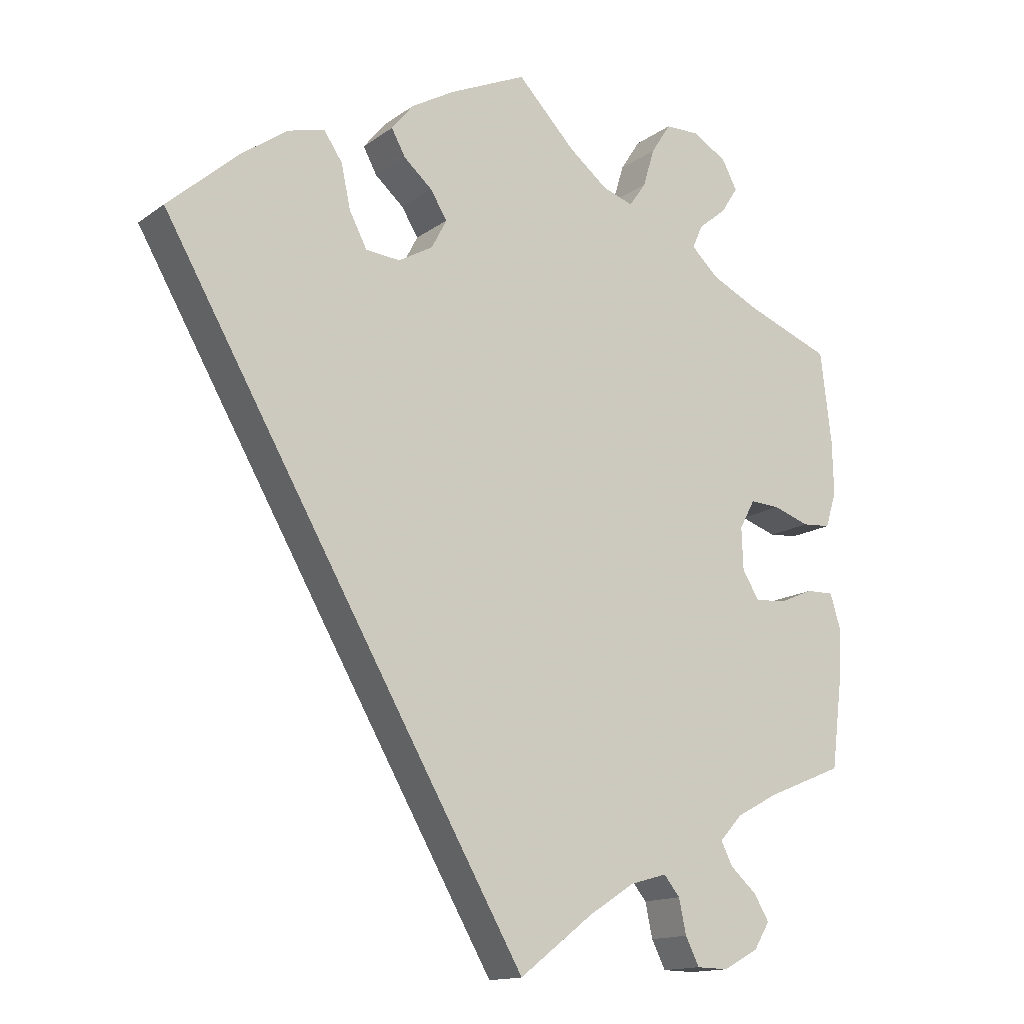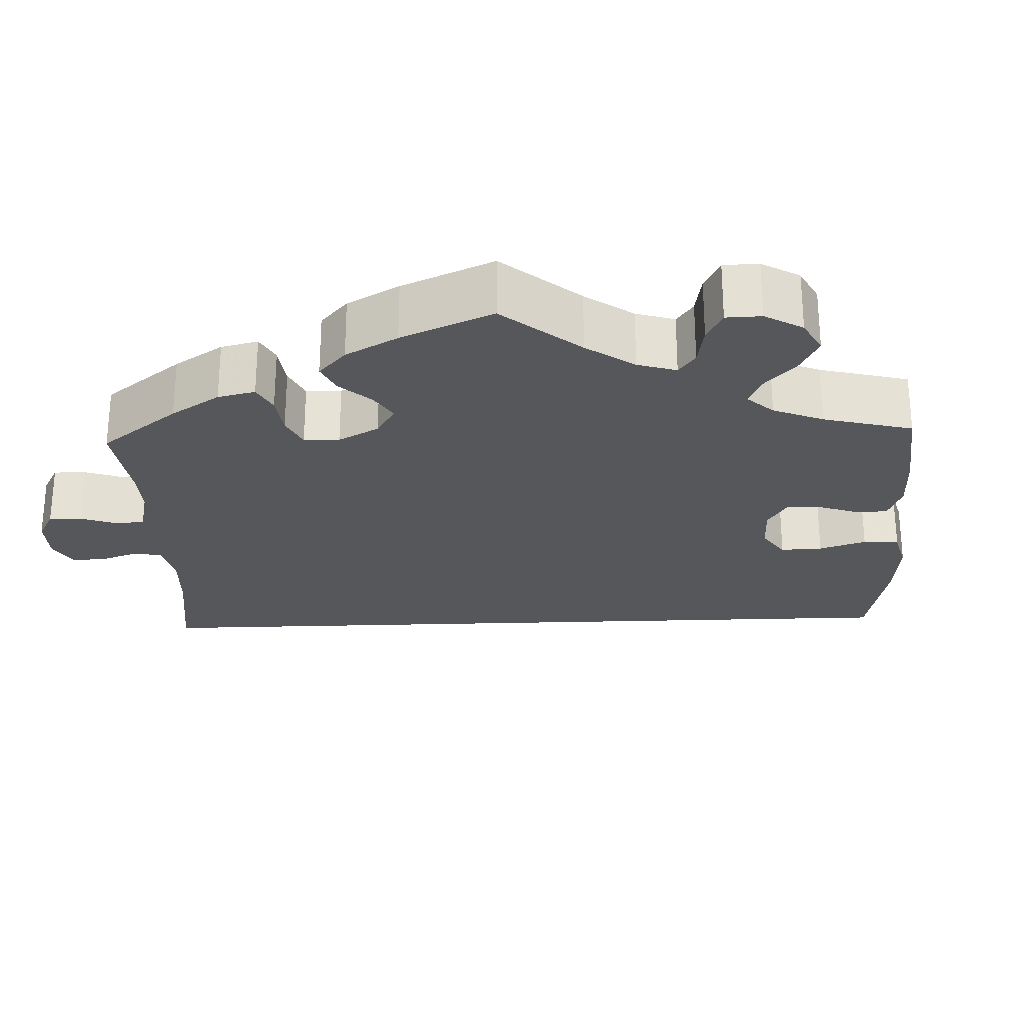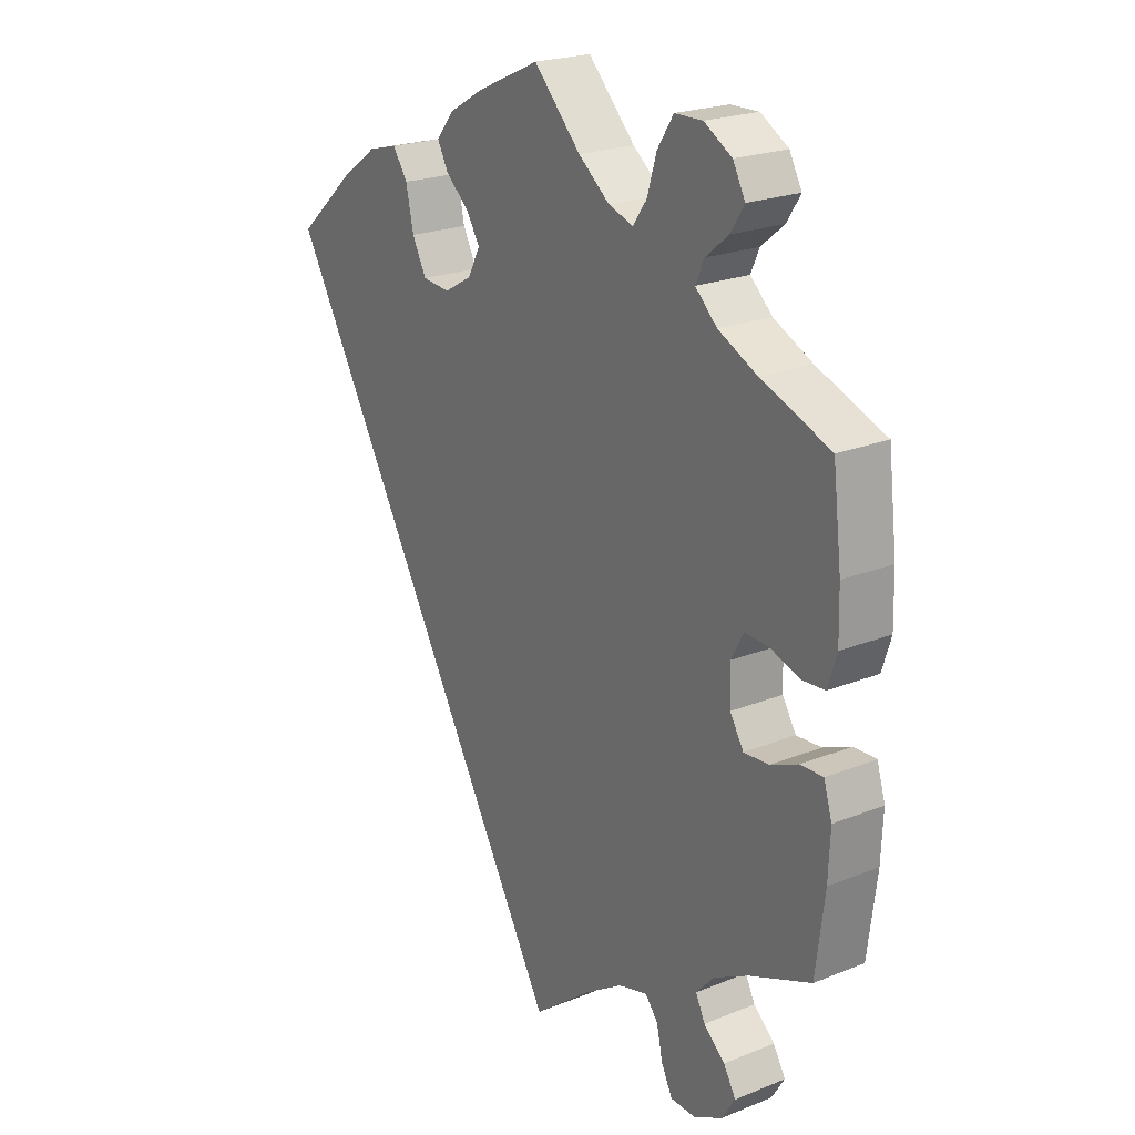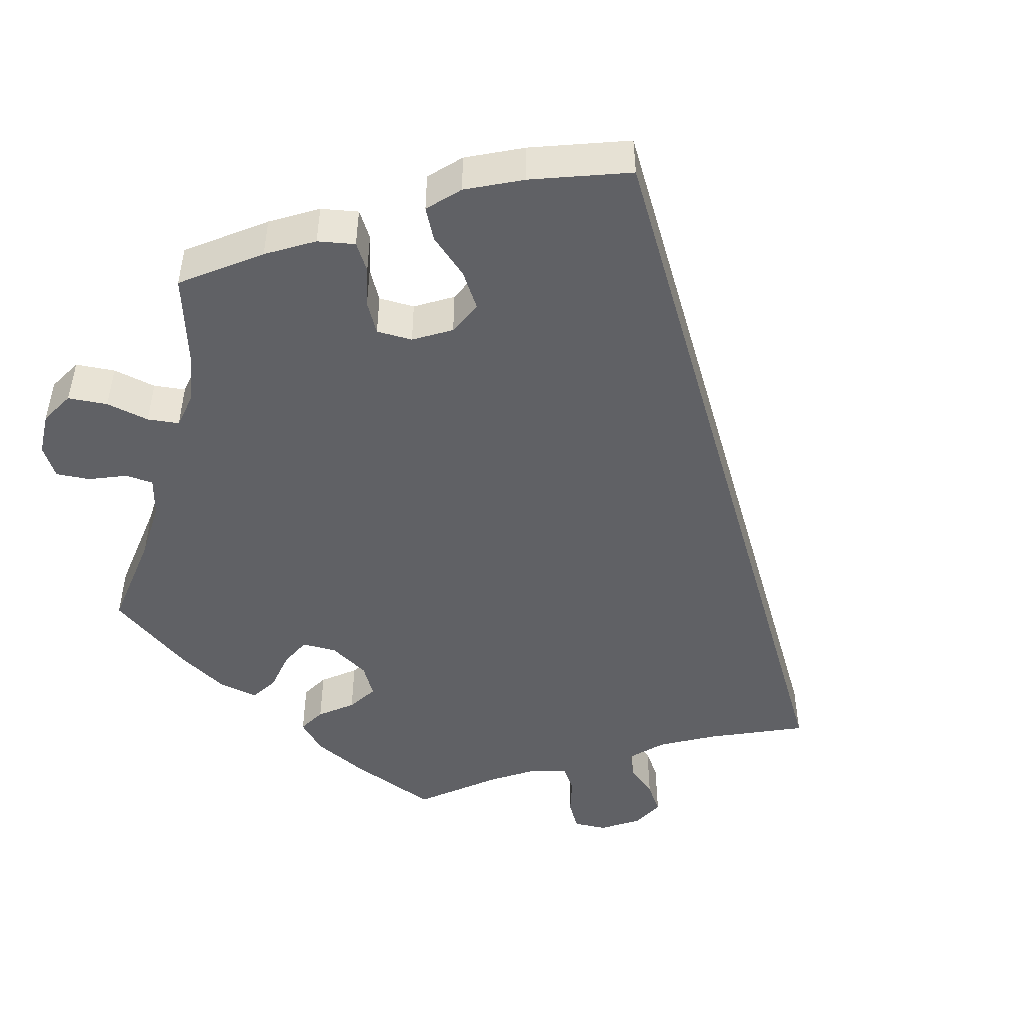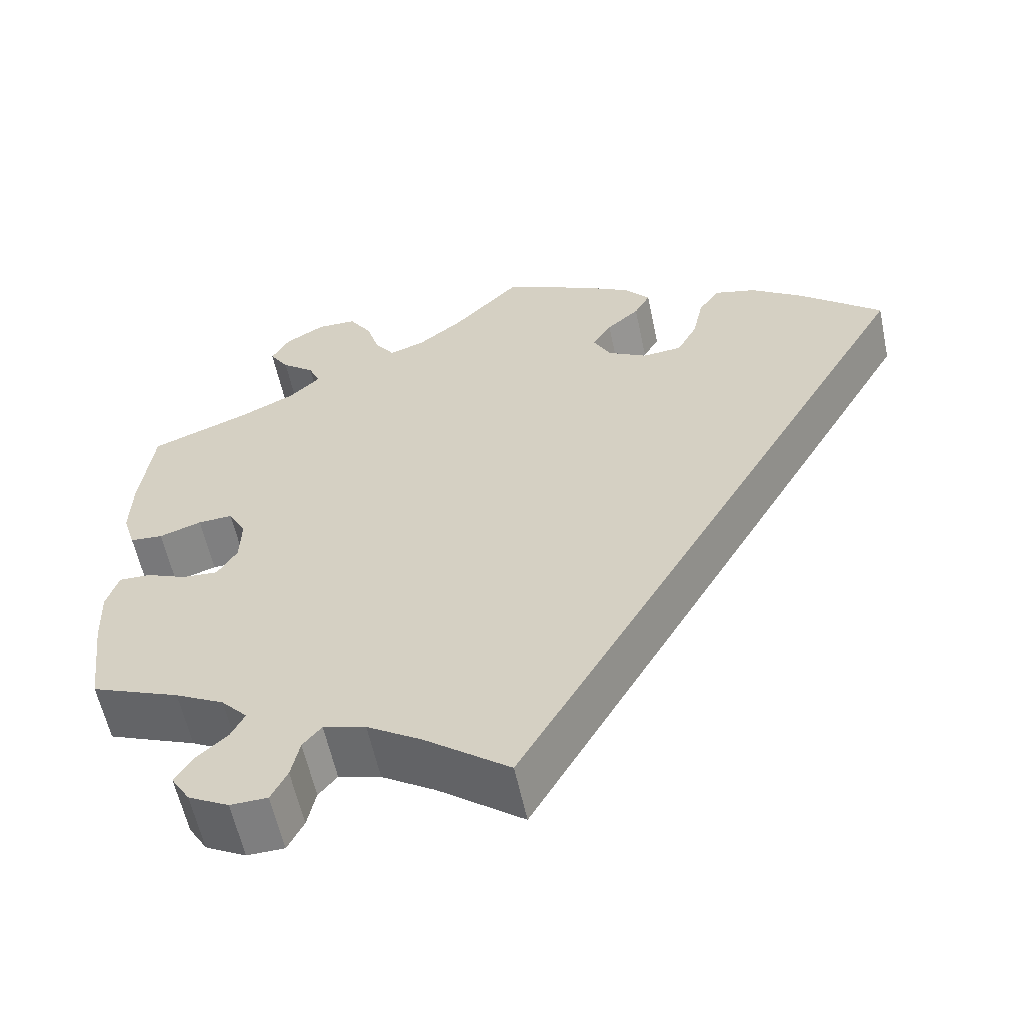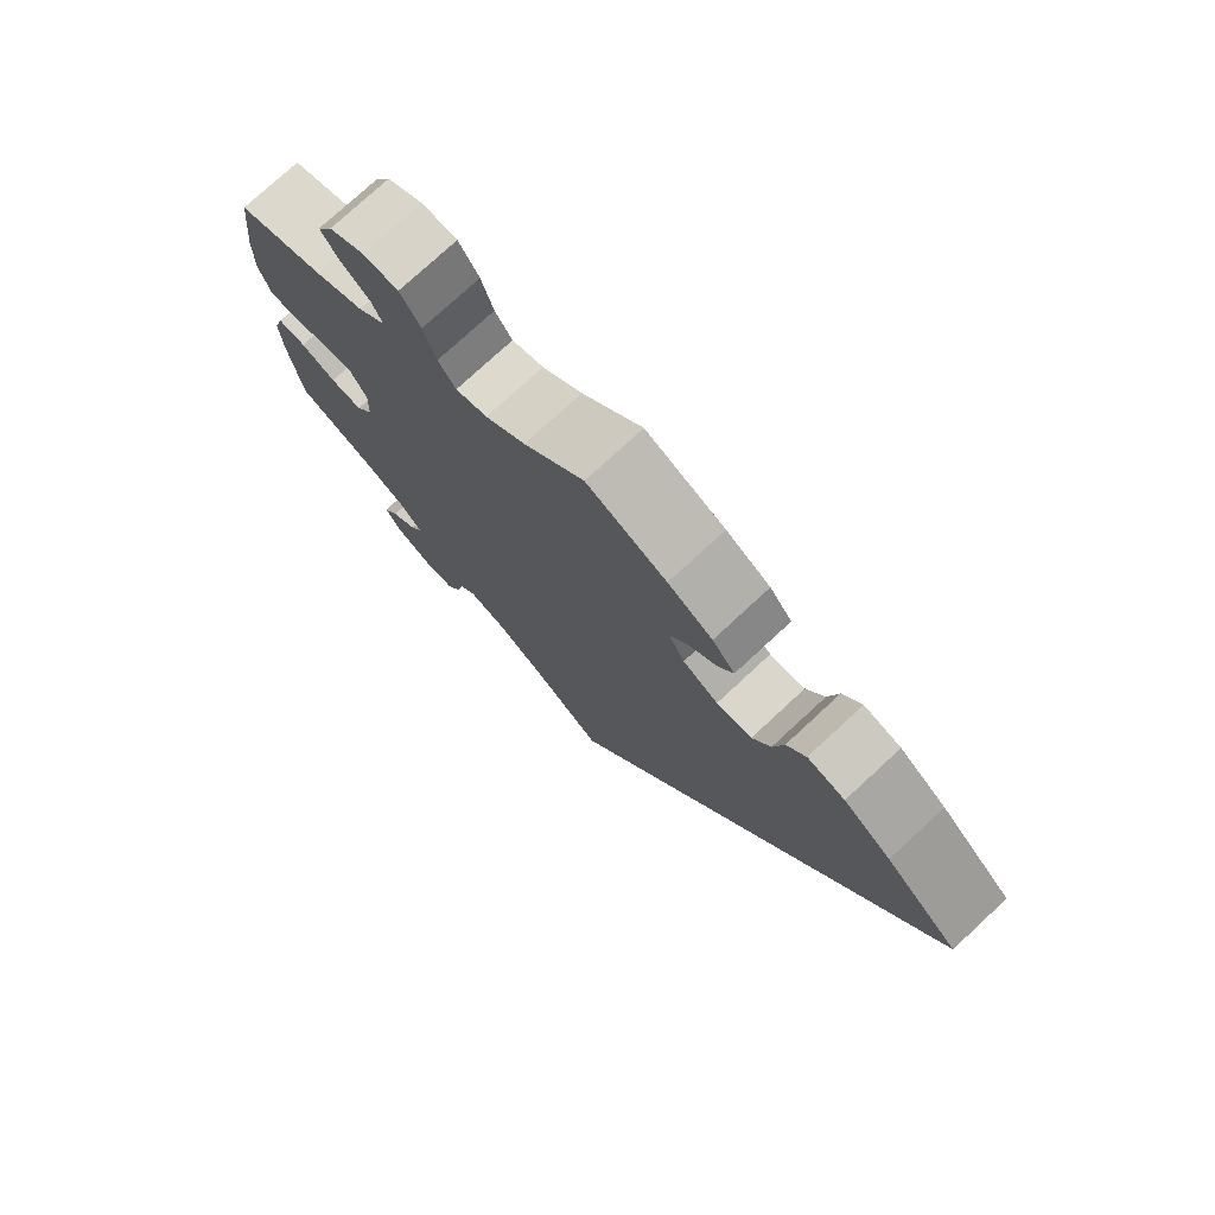
<metadata>
{"format":"obj","ext":"obj","renderer":"f3d","projection":"perspective","resolution":1024,"background":"white","views":[{"elev":-14.4,"azim":146.3,"up":"+Z"},{"elev":-26.5,"azim":-57.8,"up":"+Y"},{"elev":22.2,"azim":-124.9,"up":"+Z"},{"elev":-48.3,"azim":46.0,"up":"+Y"},{"elev":-59.0,"azim":12.0,"up":"+Z"},{"elev":76.2,"azim":47.2,"up":"+Z"}]}
</metadata>
<code>
v 0 0.07 -0.578
v -0.101 0.07 -0.5
v -0.165 0.07 -0.459
v -0.215 0.07 -0.445
v -0.237 0.07 -0.472
v -0.247 0.07 -0.519
v -0.266 0.07 -0.557
v -0.31 0.07 -0.558
v -0.358 0.07 -0.532
v -0.38 0.07 -0.496
v -0.359 0.07 -0.461
v -0.323 0.07 -0.429
v -0.307 0.07 -0.397
v -0.338 0.07 -0.363
v -0.396 0.07 -0.332
v -0.501 0.07 -0.289
v -0.516 0.07 -0.169
v -0.519 0.07 -0.097
v -0.505 0.07 -0.051
v -0.467 0.07 -0.052
v -0.42 0.07 -0.072
v -0.377 0.07 -0.075
v -0.354 0.07 -0.037
v -0.352 0.07 0.02
v -0.373 0.07 0.059
v -0.414 0.07 0.057
v -0.464 0.07 0.04
v -0.503 0.07 0.043
v -0.518 0.07 0.091
v -0.516 0.07 0.165
v -0.501 0.07 0.289
v -0.384 0.07 0.334
v -0.318 0.07 0.366
v -0.281 0.07 0.401
v -0.295 0.07 0.433
v -0.334 0.07 0.465
v -0.357 0.07 0.501
v -0.336 0.07 0.54
v -0.289 0.07 0.568
v -0.242 0.07 0.567
v -0.215 0.07 0.525
v -0.199 0.07 0.472
v -0.176 0.07 0.439
v -0.134 0.07 0.453
v -0.081 0.07 0.495
v -0.001 0.07 0.578
v 0.105 0.07 0.53
v 0.164 0.07 0.496
v 0.194 0.07 0.459
v 0.175 0.07 0.424
v 0.136 0.07 0.39
v 0.113 0.07 0.353
v 0.134 0.07 0.313
v 0.181 0.07 0.286
v 0.228 0.07 0.29
v 0.252 0.07 0.336
v 0.265 0.07 0.396
v 0.29 0.07 0.433
v 0.34 0.07 0.42
v 0.403 0.07 0.375
v 0.5 0.07 0.289
v 0 0 -0.578
v -0.101 0 -0.5
v -0.165 0 -0.459
v -0.215 0 -0.445
v -0.237 0 -0.472
v -0.247 0 -0.519
v -0.266 0 -0.557
v -0.31 0 -0.558
v -0.358 0 -0.532
v -0.38 0 -0.496
v -0.359 0 -0.461
v -0.323 0 -0.429
v -0.307 0 -0.397
v -0.338 0 -0.363
v -0.396 0 -0.332
v -0.501 0 -0.289
v -0.516 0 -0.169
v -0.519 0 -0.097
v -0.505 0 -0.051
v -0.467 0 -0.052
v -0.42 0 -0.072
v -0.377 0 -0.075
v -0.354 0 -0.037
v -0.352 0 0.02
v -0.373 0 0.059
v -0.414 0 0.057
v -0.464 0 0.04
v -0.503 0 0.043
v -0.518 0 0.091
v -0.516 0 0.165
v -0.501 0 0.289
v -0.384 0 0.334
v -0.318 0 0.366
v -0.281 0 0.401
v -0.295 0 0.433
v -0.334 0 0.465
v -0.357 0 0.501
v -0.336 0 0.54
v -0.289 0 0.568
v -0.242 0 0.567
v -0.215 0 0.525
v -0.199 0 0.472
v -0.176 0 0.439
v -0.134 0 0.453
v -0.081 0 0.495
v -0.001 0 0.578
v 0.105 0 0.53
v 0.164 0 0.496
v 0.194 0 0.459
v 0.175 0 0.424
v 0.136 0 0.39
v 0.113 0 0.353
v 0.134 0 0.313
v 0.181 0 0.286
v 0.228 0 0.29
v 0.252 0 0.336
v 0.265 0 0.396
v 0.29 0 0.433
v 0.34 0 0.42
v 0.403 0 0.375
v 0.5 0 0.289
f 60 61 1 2
f 59 60 2 3
f 56 57 58 59
f 55 56 59
f 55 59 3 4
f 54 55 4 5
f 53 54 5
f 52 53 5
f 48 49 50 51
f 48 51 52
f 45 46 47 48
f 44 45 48 52
f 43 44 52 5
f 39 40 41 42
f 35 36 37 38
f 34 35 38 39
f 29 30 31 32
f 29 32 33
f 26 27 28 29
f 25 26 29 33
f 24 25 33 34
f 18 19 20 21
f 18 21 22
f 15 16 17 18
f 14 15 18 22
f 13 14 22 23
f 9 10 11 12
f 9 12 13
f 8 9 13
f 7 8 13
f 34 39 42 43
f 23 24 34 43
f 7 13 23 43
f 5 6 7 43
f 63 62 122 121
f 64 63 121 120
f 120 119 118 117
f 120 117 116
f 65 64 120 116
f 66 65 116 115
f 66 115 114
f 66 114 113
f 112 111 110 109
f 113 112 109
f 109 108 107 106
f 113 109 106 105
f 66 113 105 104
f 103 102 101 100
f 99 98 97 96
f 100 99 96 95
f 93 92 91 90
f 94 93 90
f 90 89 88 87
f 94 90 87 86
f 95 94 86 85
f 82 81 80 79
f 83 82 79
f 79 78 77 76
f 83 79 76 75
f 84 83 75 74
f 73 72 71 70
f 74 73 70
f 74 70 69
f 74 69 68
f 104 103 100 95
f 104 95 85 84
f 104 84 74 68
f 104 68 67 66
f 1 62 63 2
f 2 63 64 3
f 3 64 65 4
f 4 65 66 5
f 5 66 67 6
f 6 67 68 7
f 7 68 69 8
f 8 69 70 9
f 9 70 71 10
f 10 71 72 11
f 11 72 73 12
f 12 73 74 13
f 13 74 75 14
f 14 75 76 15
f 15 76 77 16
f 16 77 78 17
f 17 78 79 18
f 18 79 80 19
f 19 80 81 20
f 20 81 82 21
f 21 82 83 22
f 22 83 84 23
f 23 84 85 24
f 24 85 86 25
f 25 86 87 26
f 26 87 88 27
f 27 88 89 28
f 28 89 90 29
f 29 90 91 30
f 30 91 92 31
f 31 92 93 32
f 32 93 94 33
f 33 94 95 34
f 34 95 96 35
f 35 96 97 36
f 36 97 98 37
f 37 98 99 38
f 38 99 100 39
f 39 100 101 40
f 40 101 102 41
f 41 102 103 42
f 42 103 104 43
f 43 104 105 44
f 44 105 106 45
f 45 106 107 46
f 46 107 108 47
f 47 108 109 48
f 48 109 110 49
f 49 110 111 50
f 50 111 112 51
f 51 112 113 52
f 52 113 114 53
f 53 114 115 54
f 54 115 116 55
f 55 116 117 56
f 56 117 118 57
f 57 118 119 58
f 58 119 120 59
f 59 120 121 60
f 60 121 122 61
f 61 122 62 1

</code>
